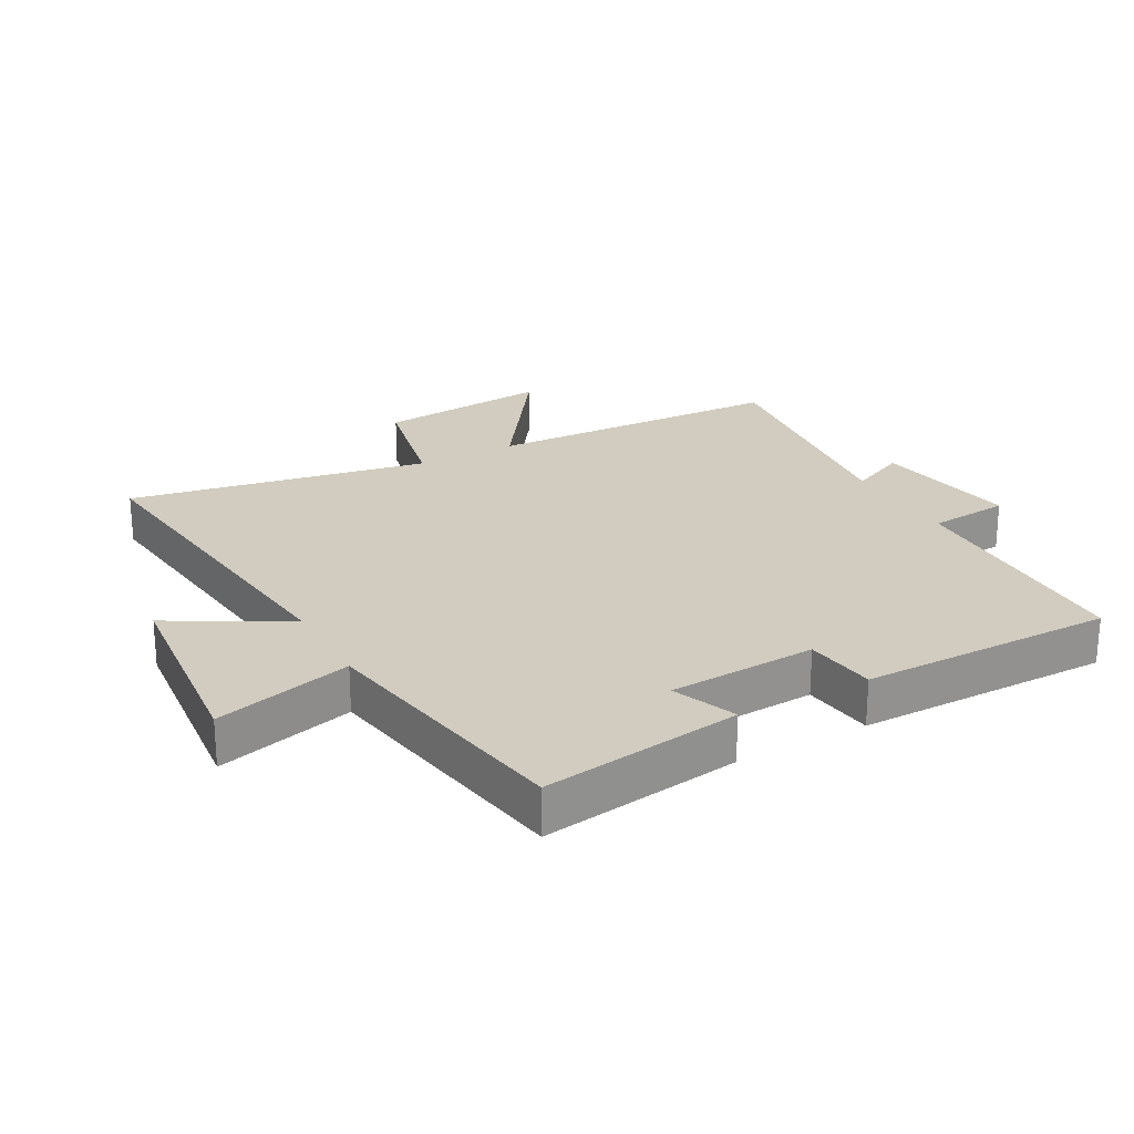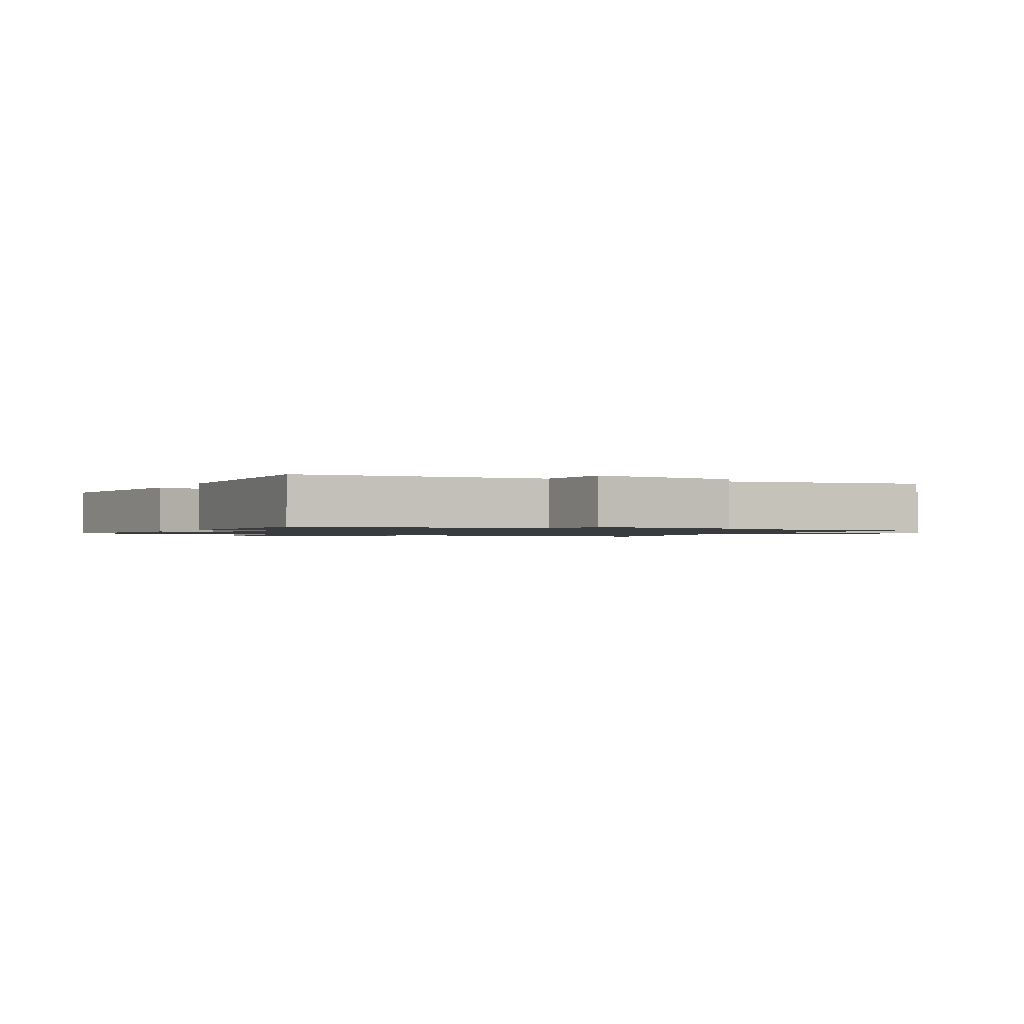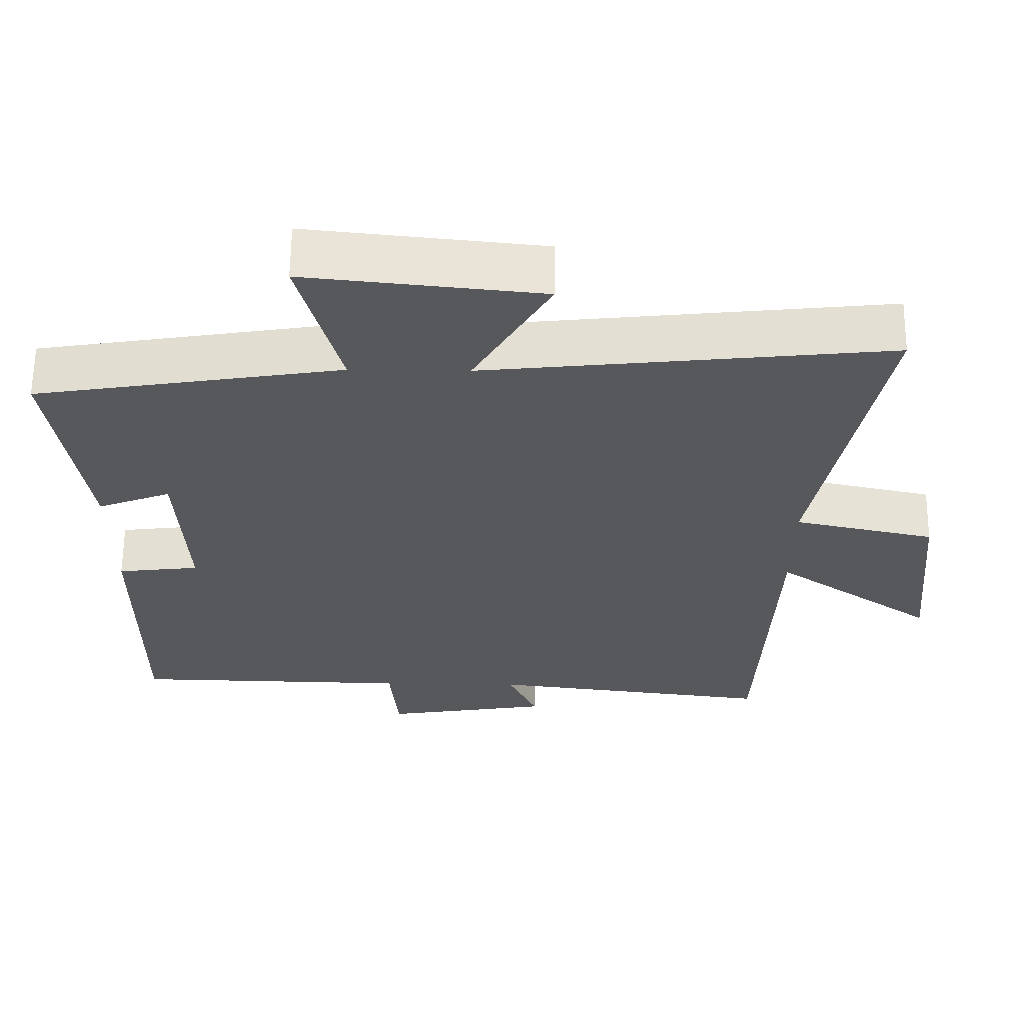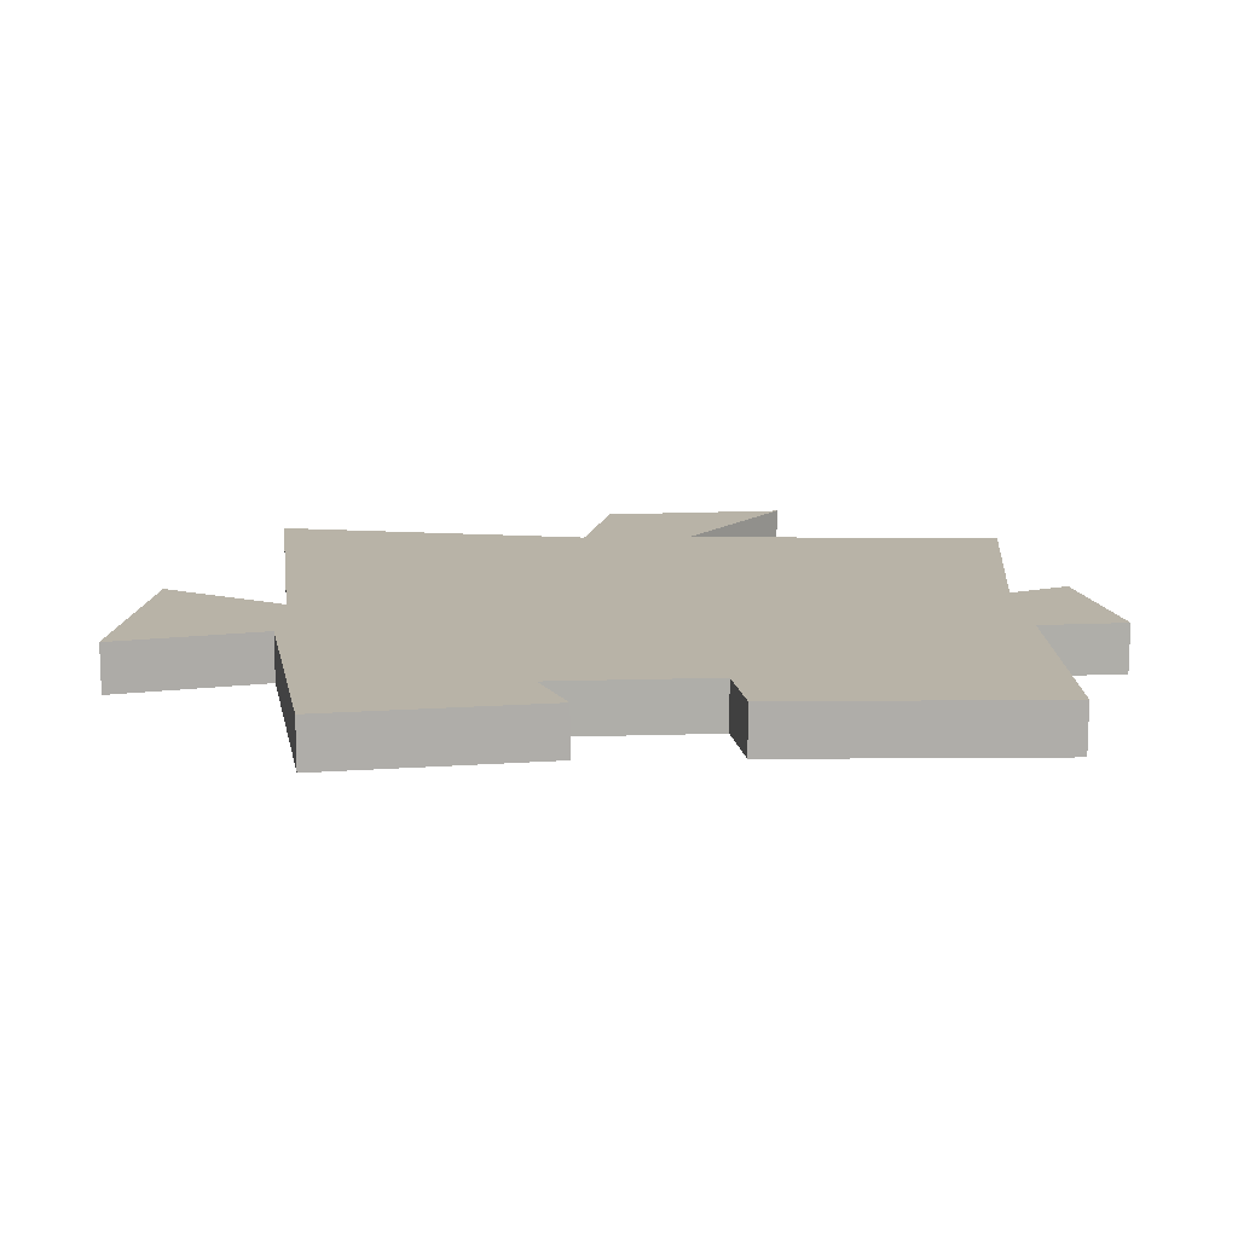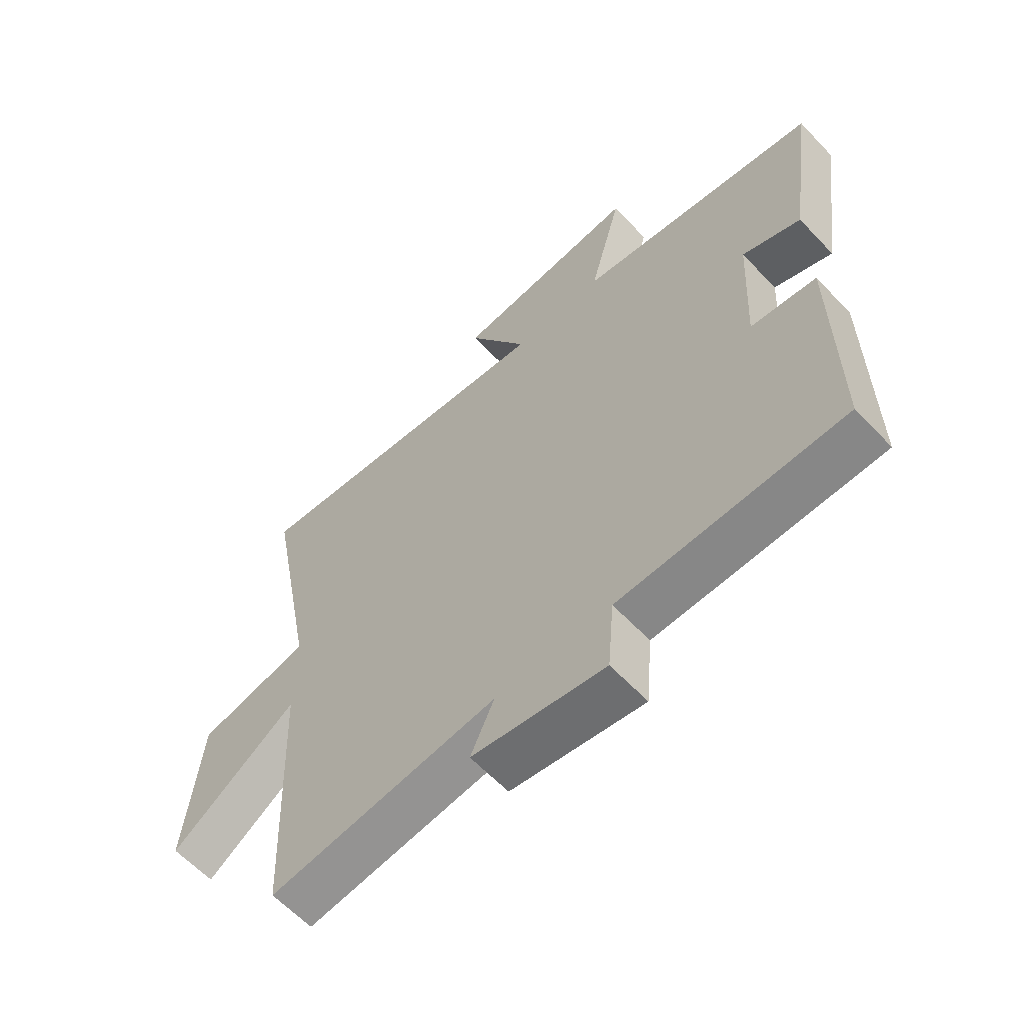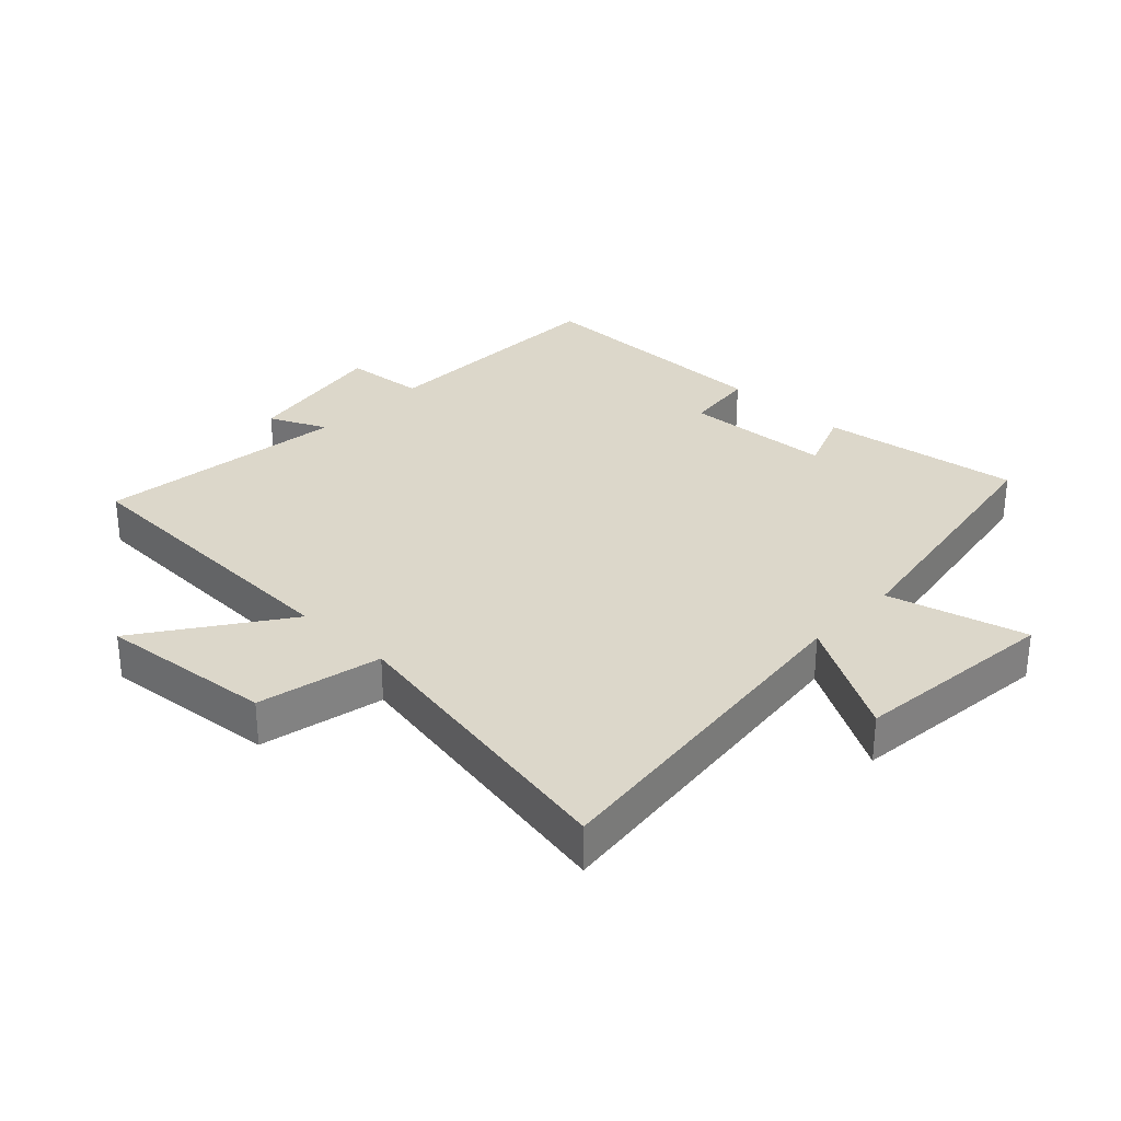
<metadata>
{"format":"obj","ext":"obj","renderer":"f3d","projection":"perspective","resolution":1024,"background":"white","views":[{"elev":24.1,"azim":61.0,"up":"+Y"},{"elev":-1.2,"azim":154.5,"up":"+Y"},{"elev":62.2,"azim":-179.4,"up":"+Z"},{"elev":12.9,"azim":88.6,"up":"+Y"},{"elev":-61.6,"azim":43.2,"up":"+Z"},{"elev":30.7,"azim":-46.5,"up":"+Y"}]}
</metadata>
<code>
v -0.588 0.07 0.56
v -0.035 0.07 0.5
v -0.14 0.07 0.683
v 0.182 0.07 0.717
v 0.125 0.07 0.5
v 0.545 0.07 0.431
v 0.5 0.07 0.116
v 0.399 0.07 0.156
v 0.387 0.07 -0.078
v 0.5 0.07 -0.092
v 0.502 0.07 -0.492
v 0.115 0.07 -0.5
v 0.104 0.07 -0.628
v -0.126 0.07 -0.59
v -0.085 0.07 -0.5
v -0.48 0.07 -0.549
v -0.5 0.07 -0.074
v -0.72 0.07 -0.229
v -0.694 0.07 0.045
v -0.5 0.07 0.088
v -0.588 0 0.56
v -0.035 0 0.5
v -0.14 0 0.683
v 0.182 0 0.717
v 0.125 0 0.5
v 0.545 0 0.431
v 0.5 0 0.116
v 0.399 0 0.156
v 0.387 0 -0.078
v 0.5 0 -0.092
v 0.502 0 -0.492
v 0.115 0 -0.5
v 0.104 0 -0.628
v -0.126 0 -0.59
v -0.085 0 -0.5
v -0.48 0 -0.549
v -0.5 0 -0.074
v -0.72 0 -0.229
v -0.694 0 0.045
v -0.5 0 0.088
f 17 18 19 20
f 15 16 17 20
f 15 20 1 2
f 12 13 14 15
f 11 12 15
f 10 11 15
f 9 10 15
f 8 9 15 2
f 7 8 2
f 6 7 2
f 5 6 2
f 2 3 4 5
f 40 39 38 37
f 40 37 36 35
f 22 21 40 35
f 35 34 33 32
f 35 32 31
f 35 31 30
f 35 30 29
f 22 35 29 28
f 22 28 27
f 22 27 26
f 22 26 25
f 25 24 23 22
f 1 21 22 2
f 2 22 23 3
f 3 23 24 4
f 4 24 25 5
f 5 25 26 6
f 6 26 27 7
f 7 27 28 8
f 8 28 29 9
f 9 29 30 10
f 10 30 31 11
f 11 31 32 12
f 12 32 33 13
f 13 33 34 14
f 14 34 35 15
f 15 35 36 16
f 16 36 37 17
f 17 37 38 18
f 18 38 39 19
f 19 39 40 20
f 20 40 21 1

</code>
